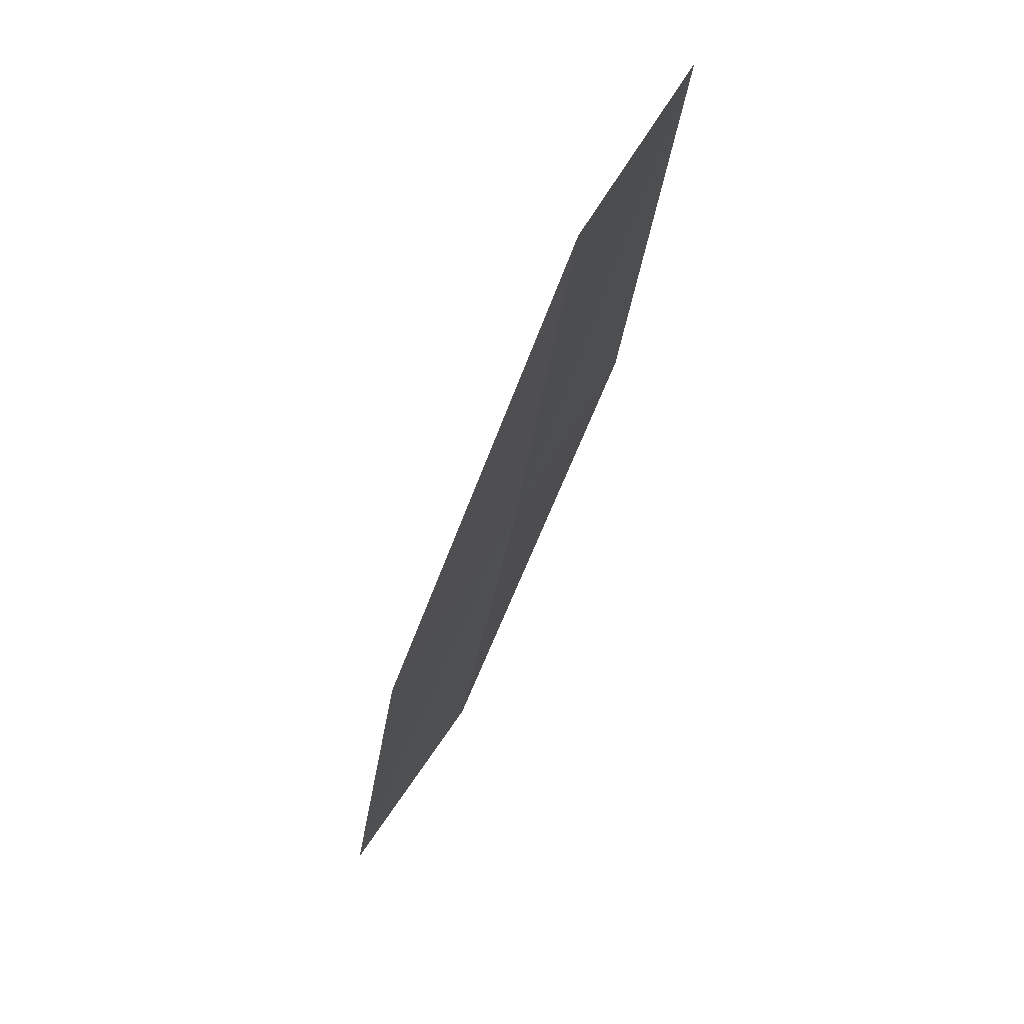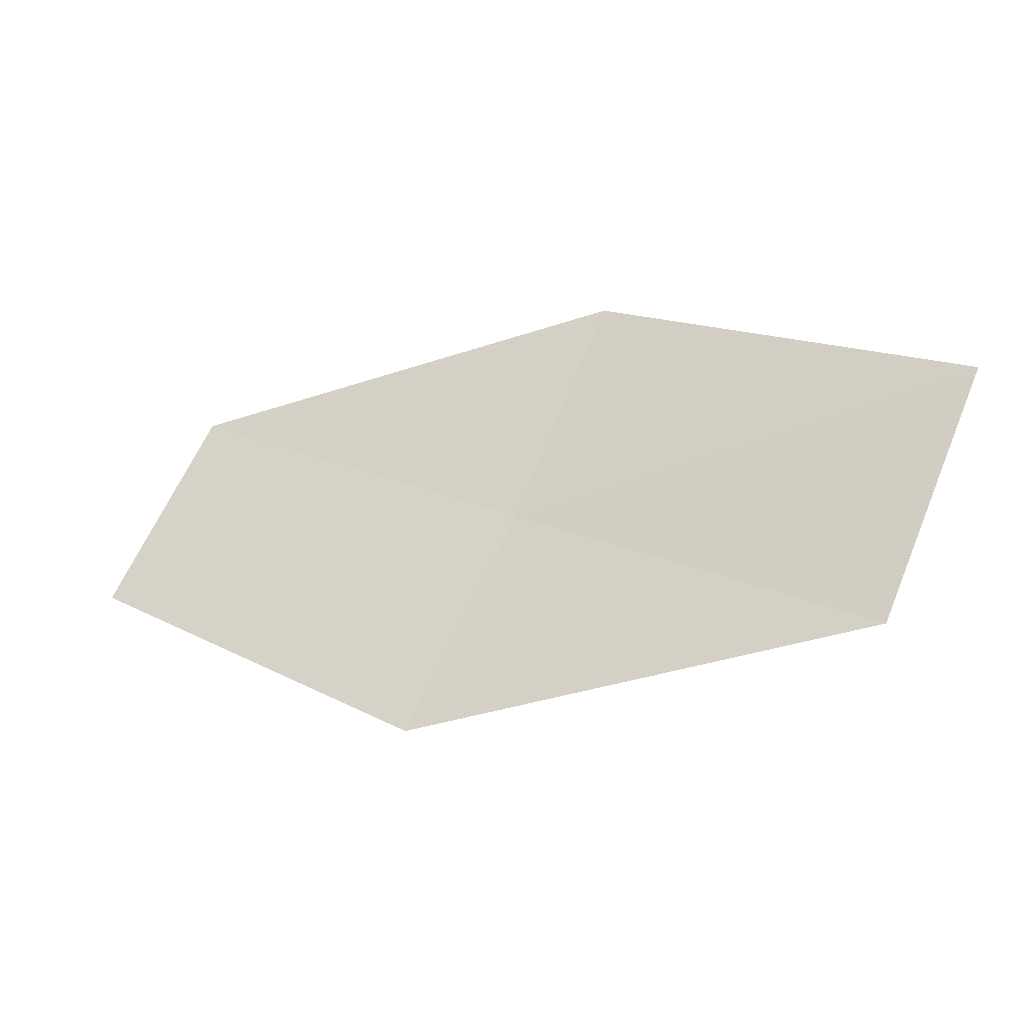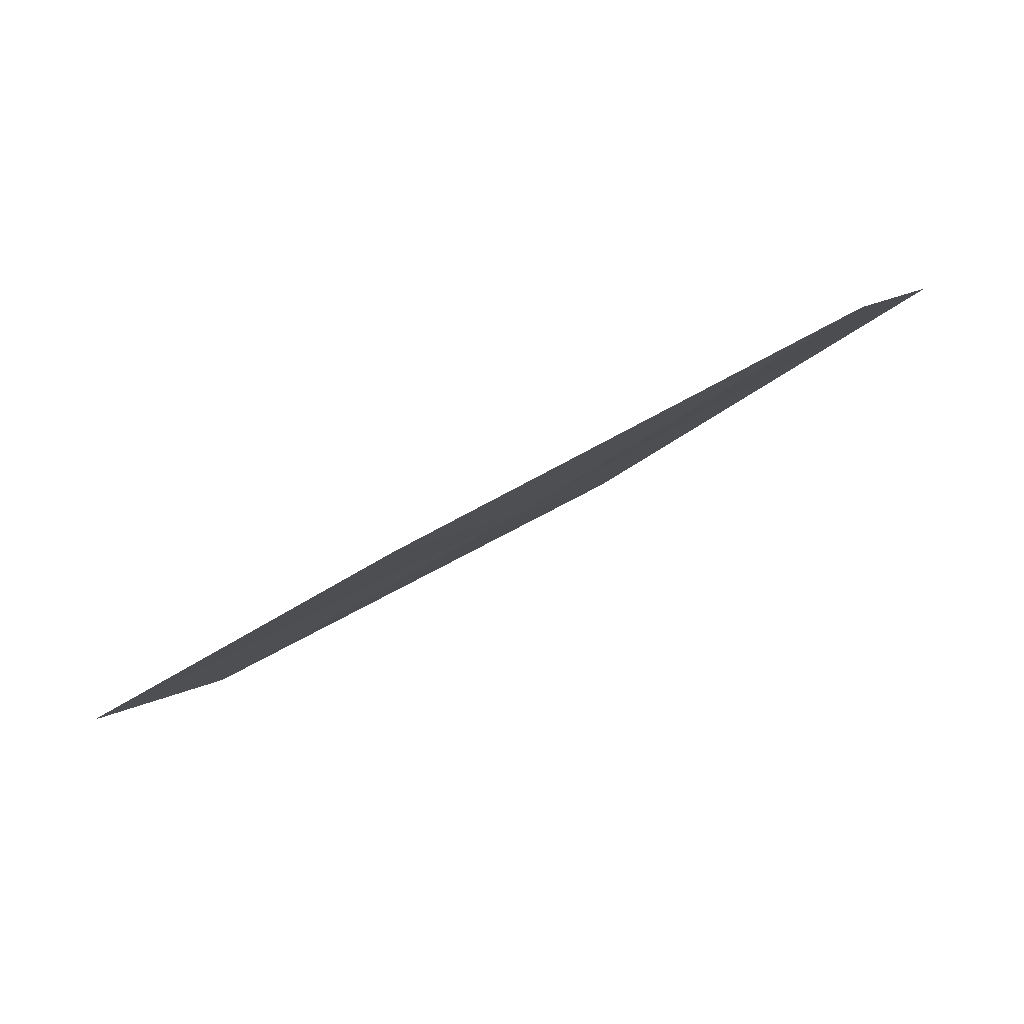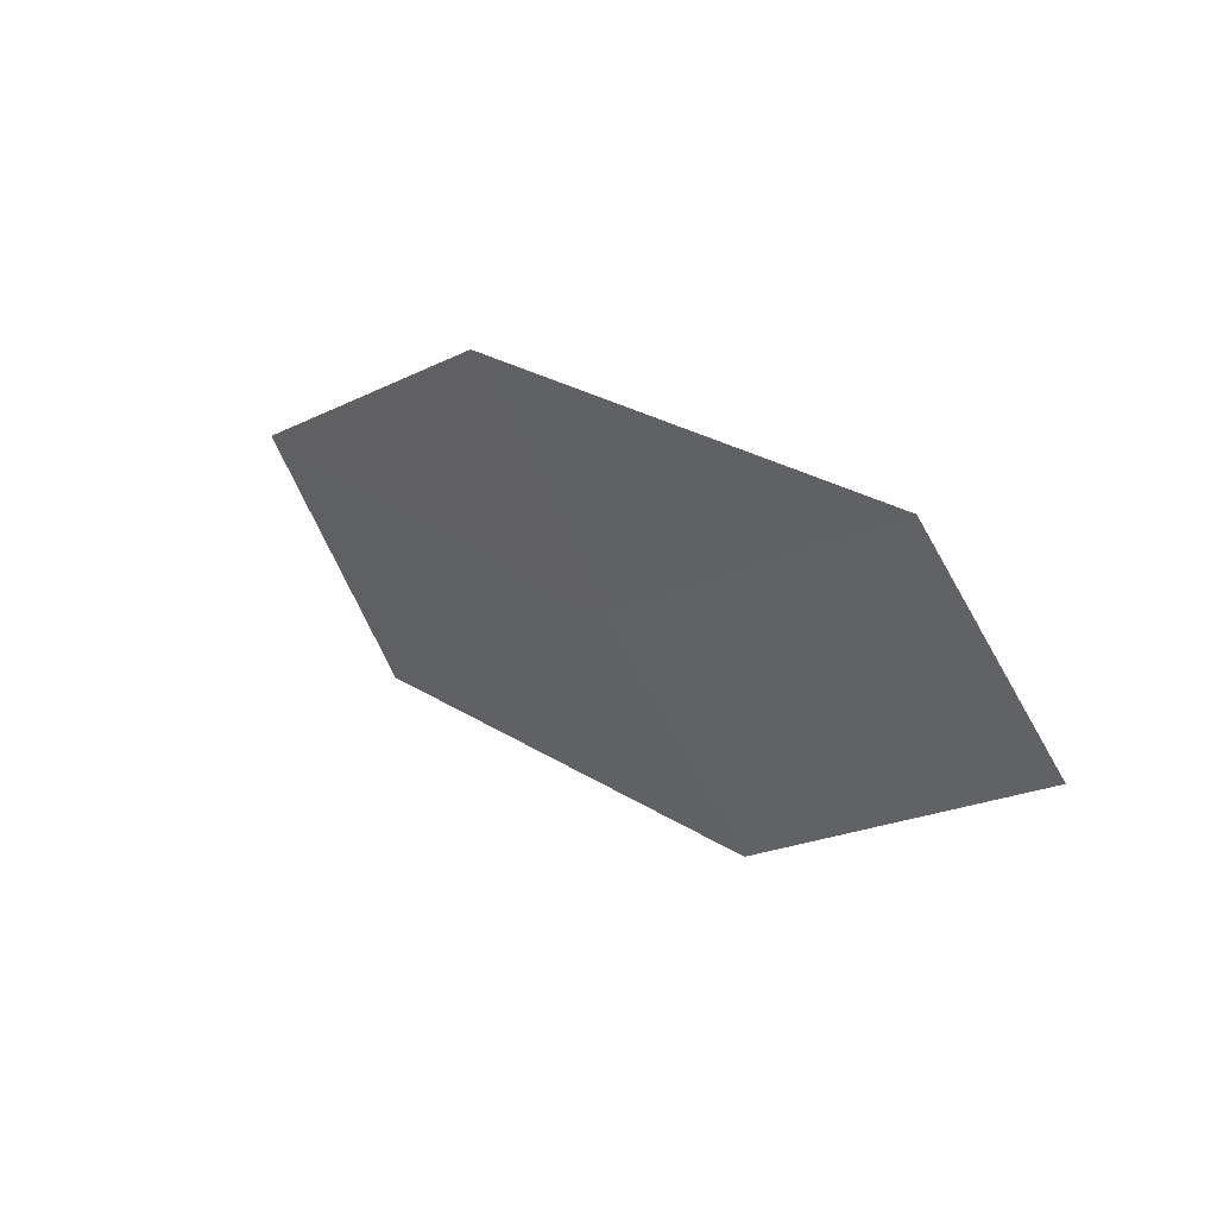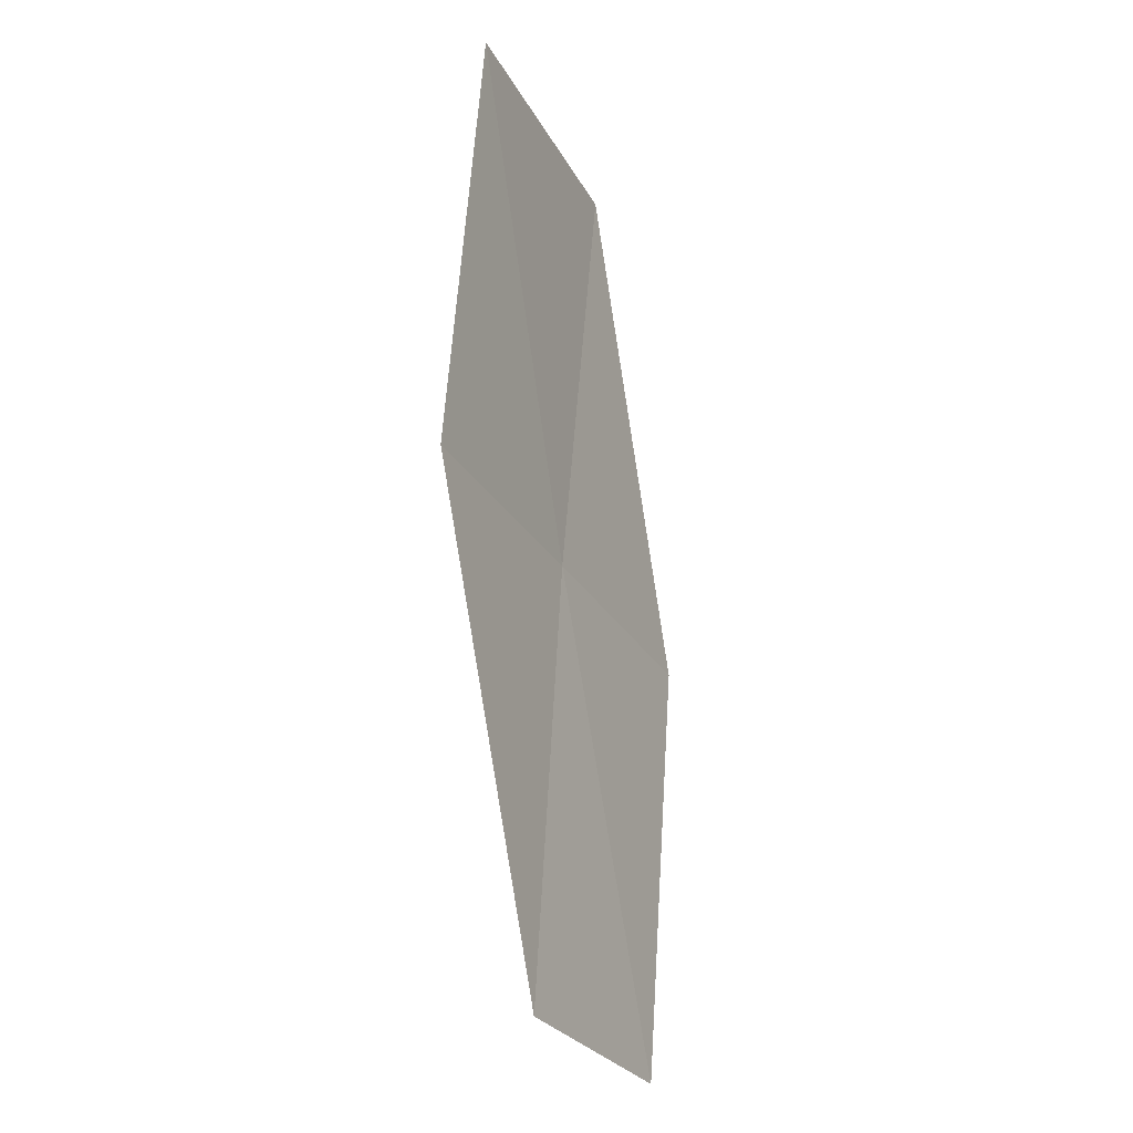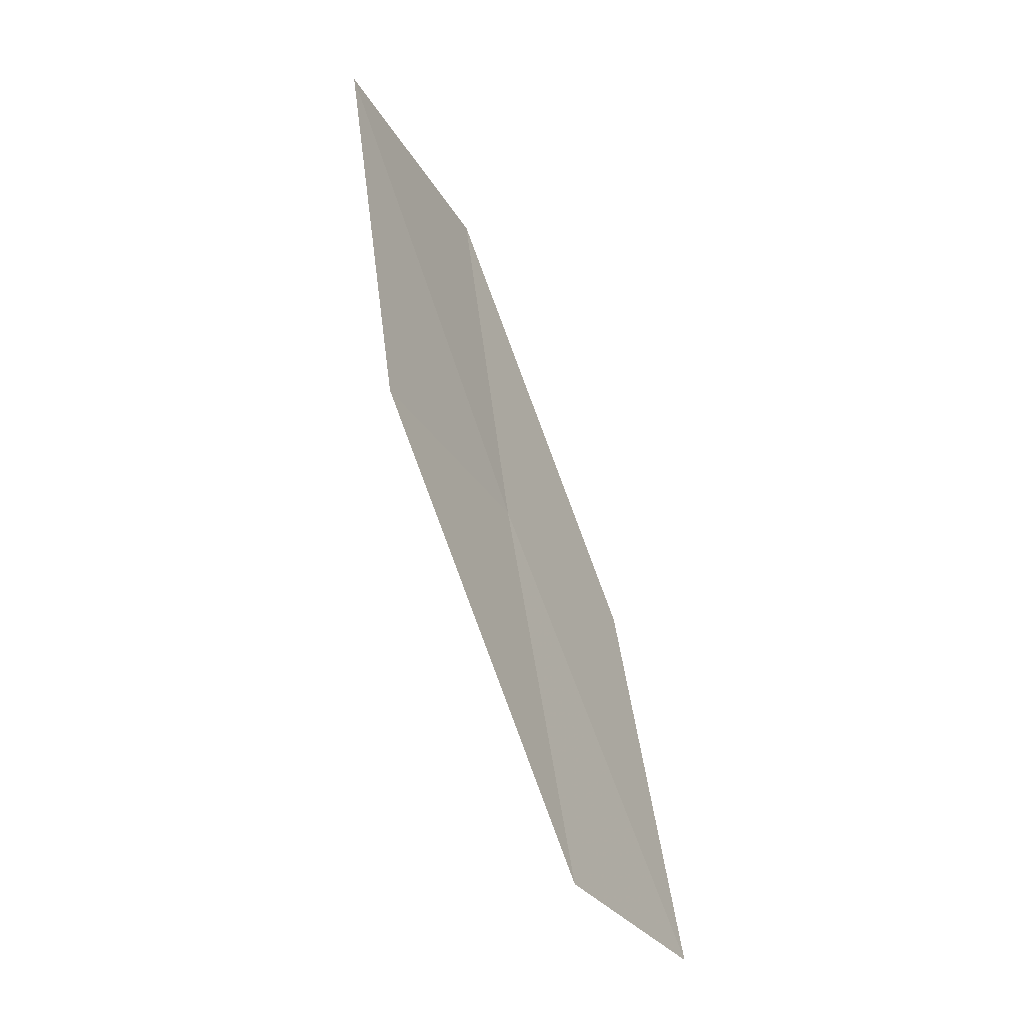
<metadata>
{"format":"obj","ext":"obj","renderer":"f3d","projection":"perspective","resolution":1024,"background":"white","views":[{"elev":-50.8,"azim":-141.2,"up":"+Y"},{"elev":-6.4,"azim":171.3,"up":"+Y"},{"elev":-67.8,"azim":175.1,"up":"+Y"},{"elev":9.2,"azim":15.1,"up":"+Y"},{"elev":76.7,"azim":50.8,"up":"+Y"},{"elev":67.6,"azim":39.3,"up":"+Y"}]}
</metadata>
<code>
v -10.71 -4.488 33.37
v -11.92 -4.126 32.66
v -11.02 -3.814 33.51
v -11.59 -4.855 32.53
v -10.37 -5.14 33.24
v -9.805 -4.107 34.2
v -9.488 -4.702 34.06
f 1 3 2
f 1 2 4
f 1 4 5
f 1 6 3
f 1 7 6
f 1 5 7

</code>
